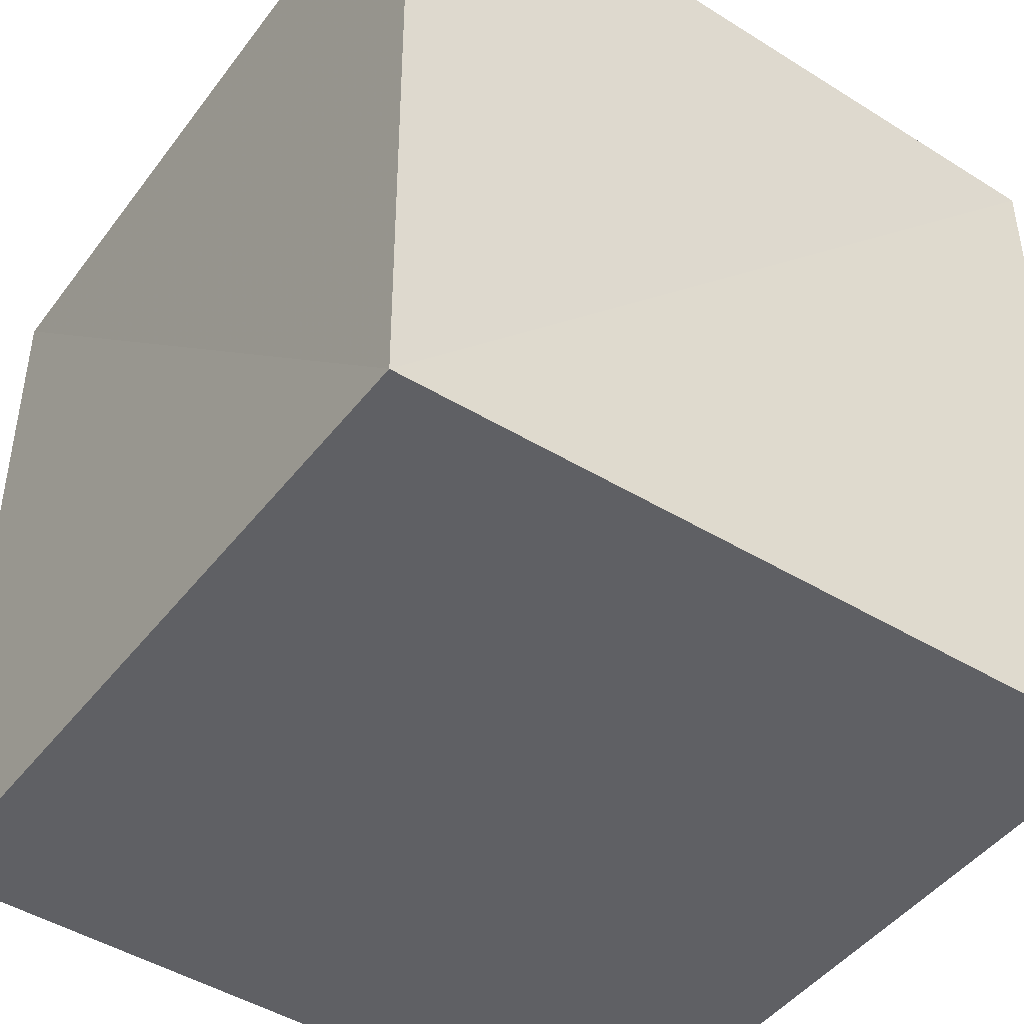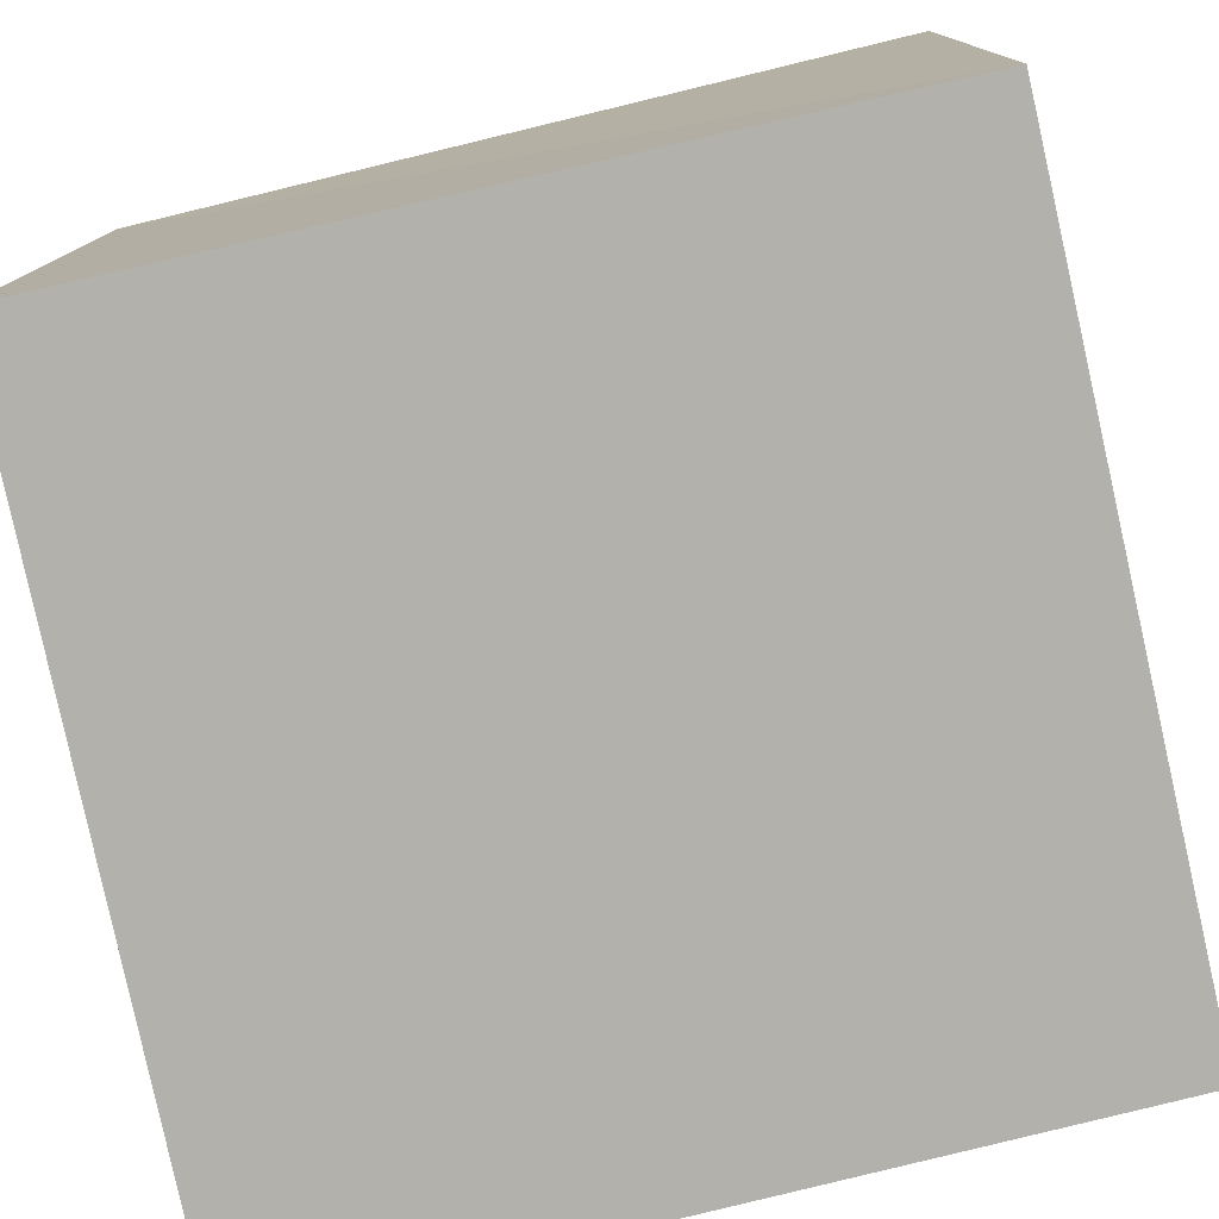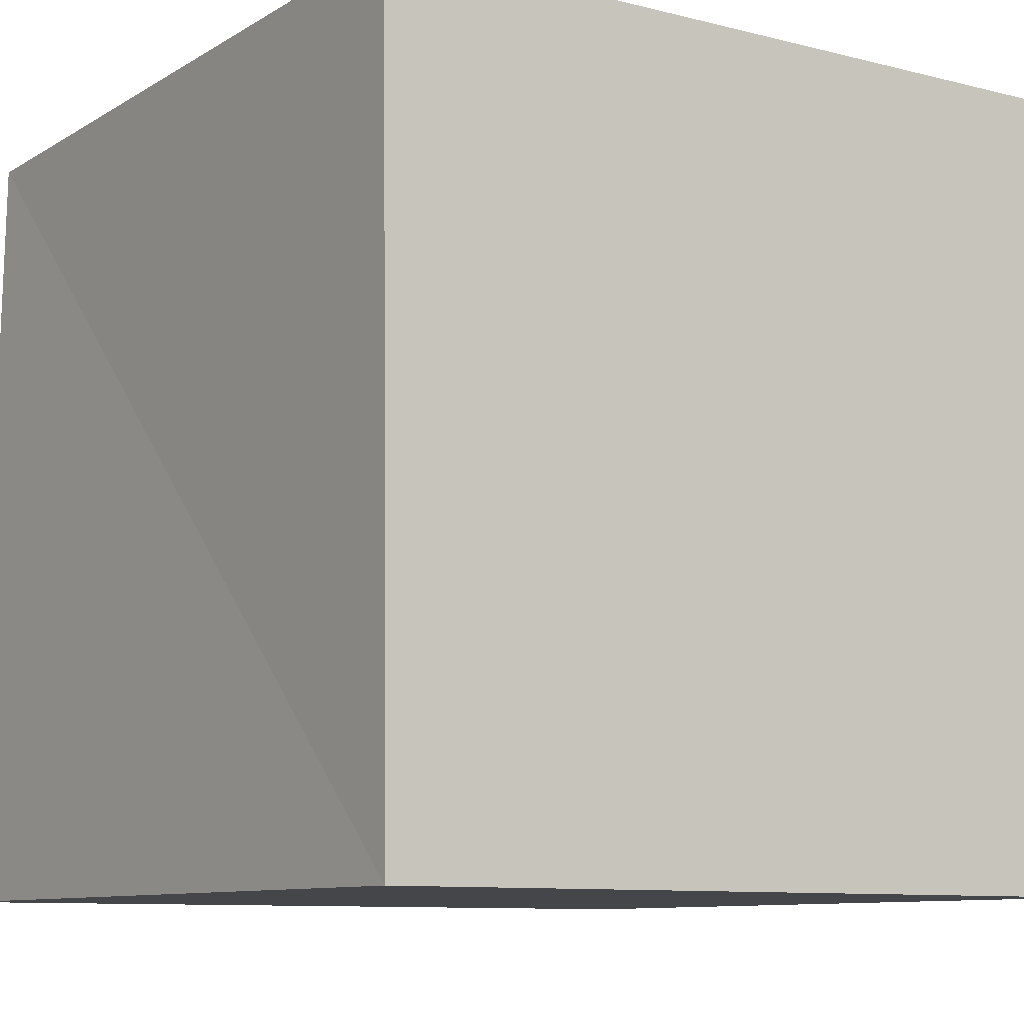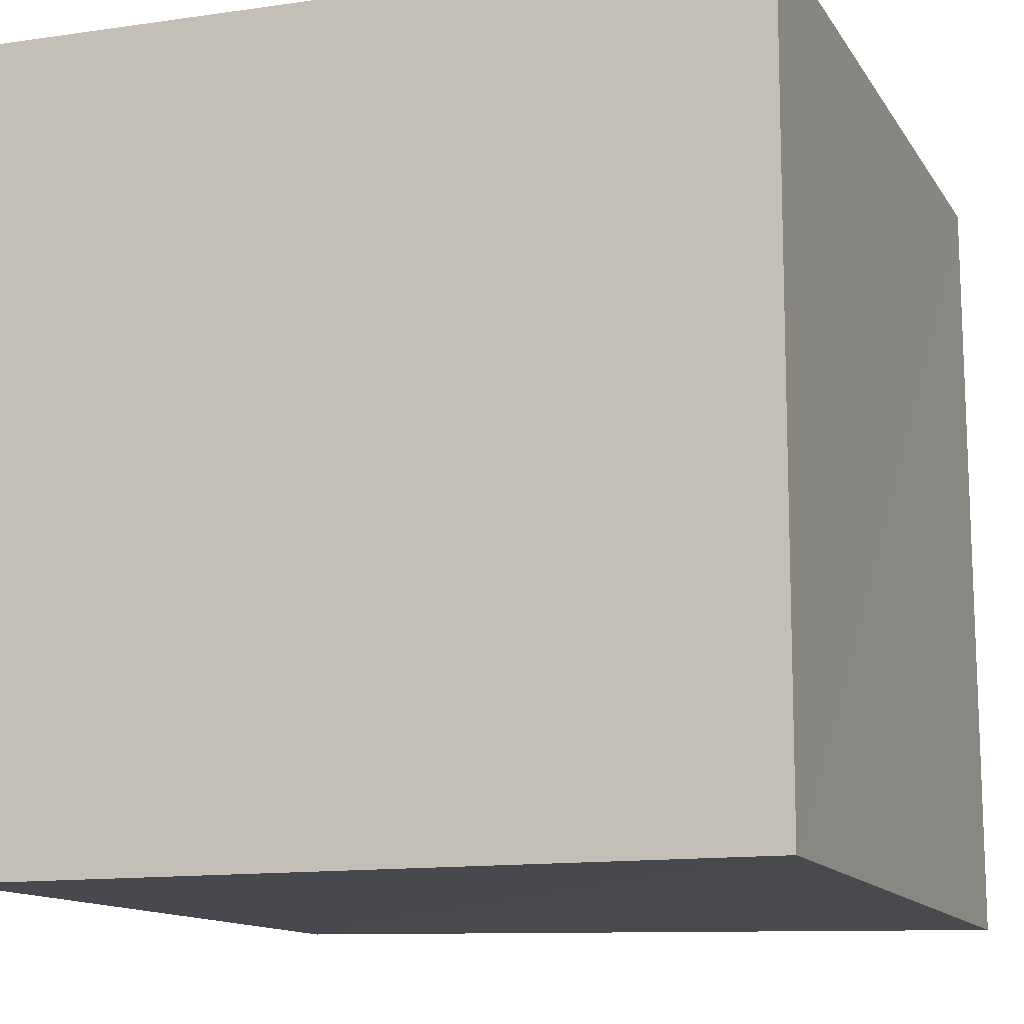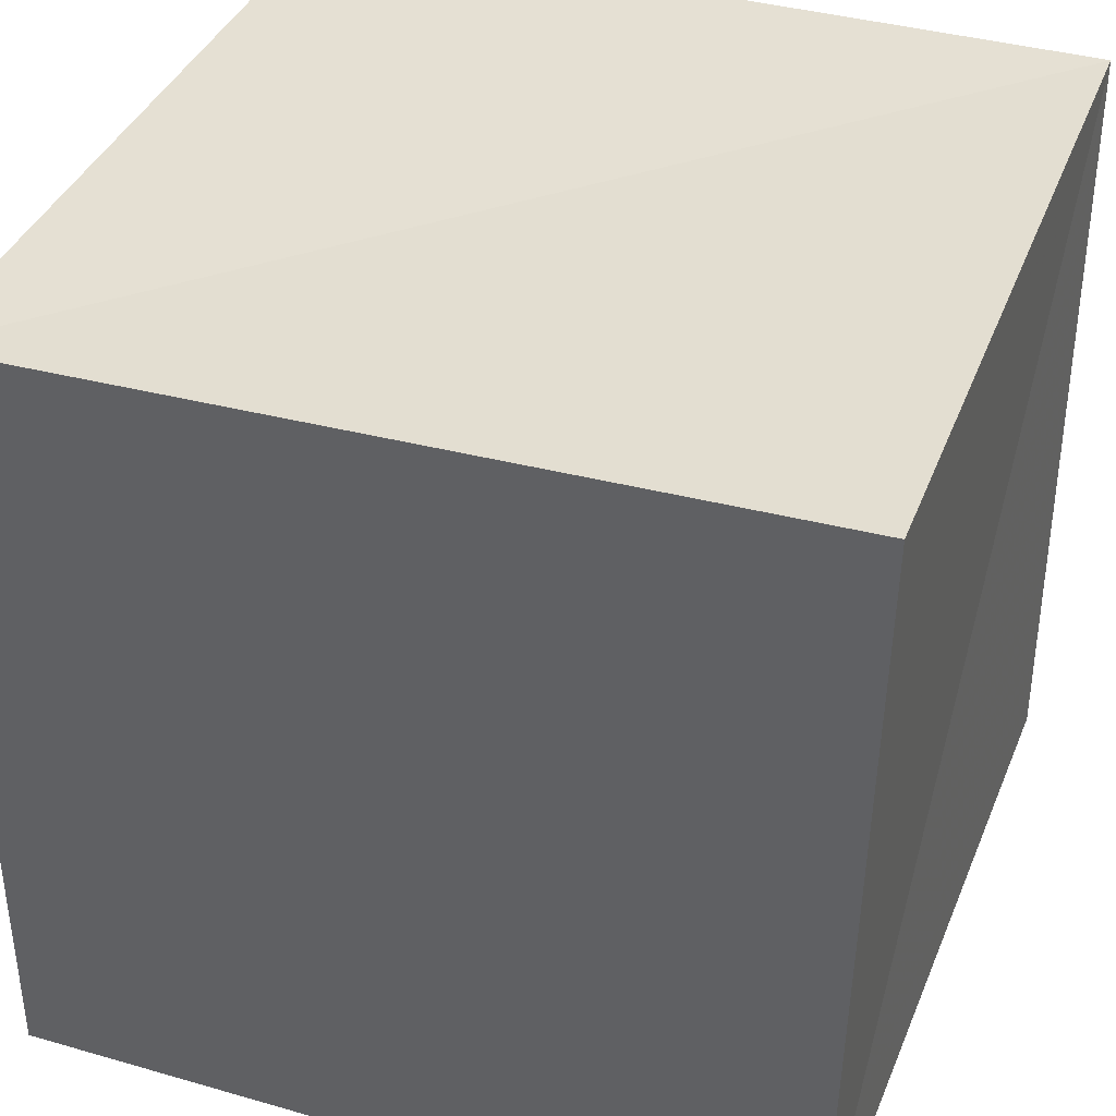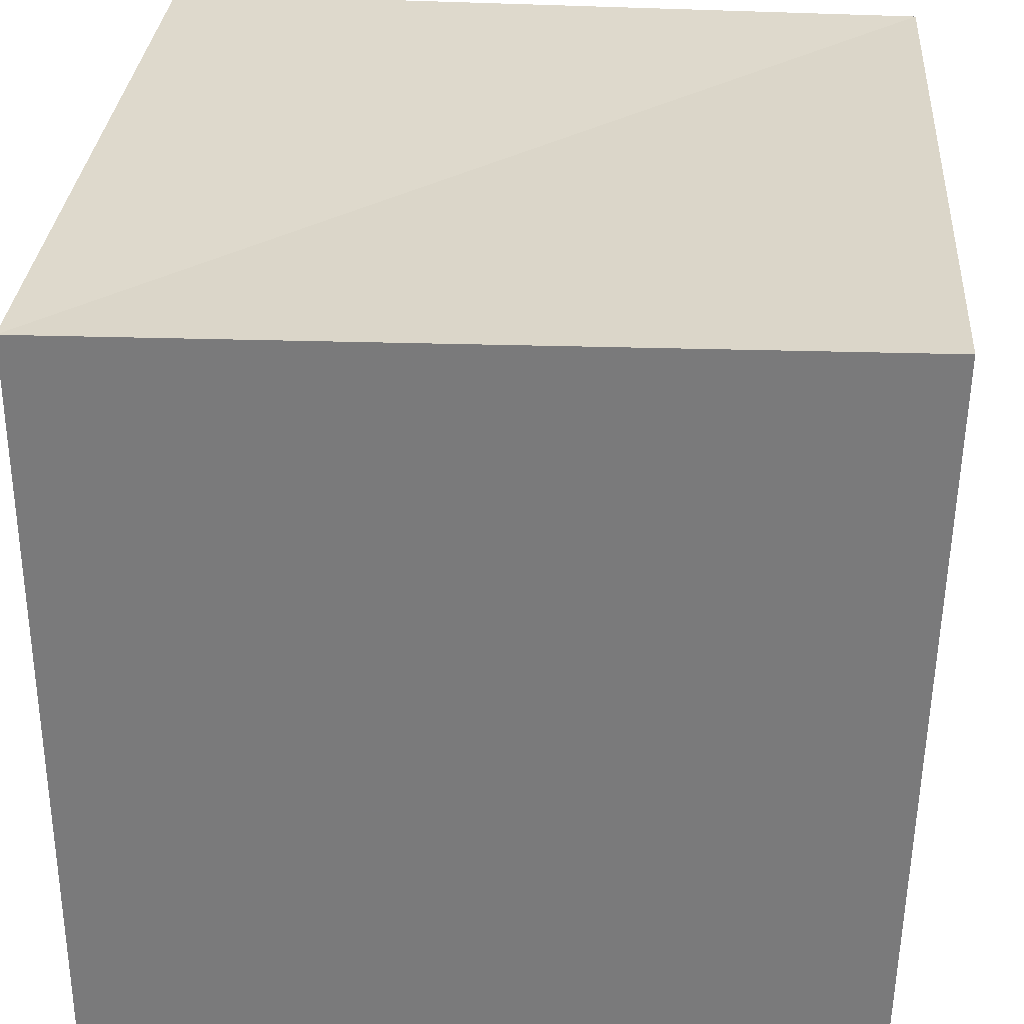
<metadata>
{"format":"obj","ext":"obj","renderer":"f3d","projection":"perspective","resolution":1024,"background":"white","views":[{"elev":-45.1,"azim":-125.2,"up":"+Y"},{"elev":-78.9,"azim":-167.1,"up":"+Y"},{"elev":-9.6,"azim":146.0,"up":"+Y"},{"elev":-12.8,"azim":110.7,"up":"+Z"},{"elev":37.4,"azim":20.1,"up":"+Z"},{"elev":31.2,"azim":4.8,"up":"+Z"}]}
</metadata>
<code>
v  0.002117  0  0.002117
v  0.9933  0  -0.000696
v  1.004  0.9963  -0.00188
v  -0.01356  0.997  -0.01356
v  -0.000696  0  0.9933
v  1.015  0  1.015
v  1.002  0.9975  1.002
v  -0.00188  0.9963  1.004
f 3 1 2
f 5 7 6
f 1 3 4
f 1 6 2
f 7 5 8
f 2 7 3
f 6 1 5
f 3 8 4
f 7 2 6
f 1 8 5
f 8 3 7
f 8 1 4

</code>
